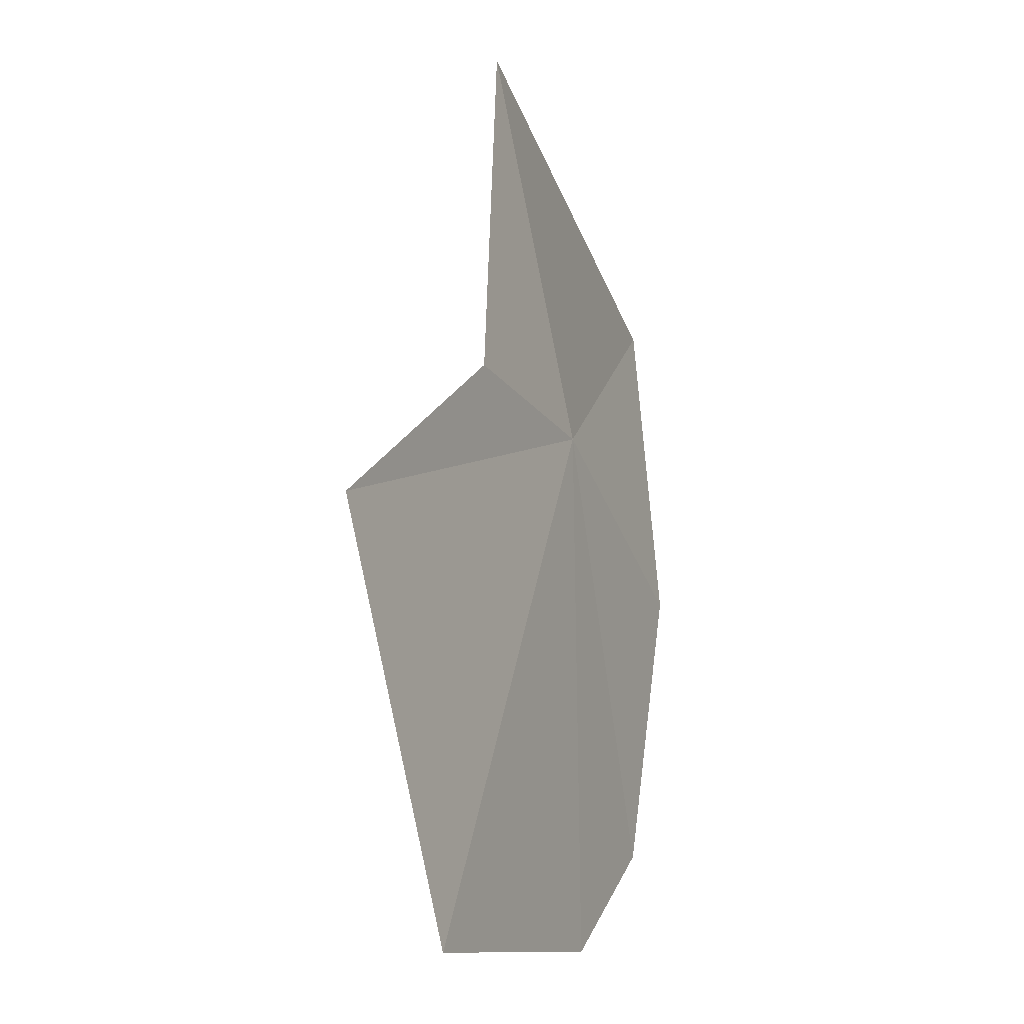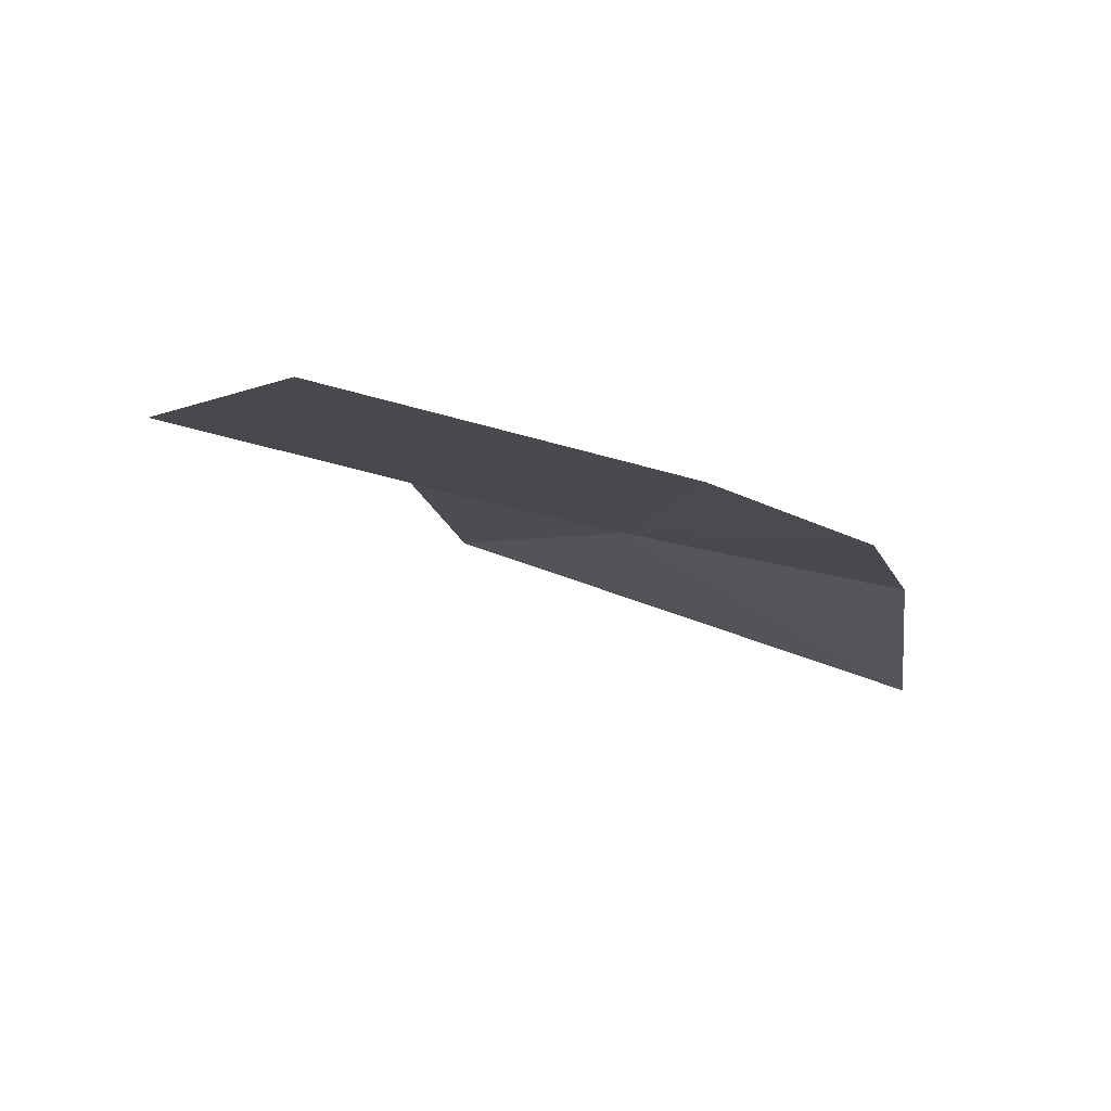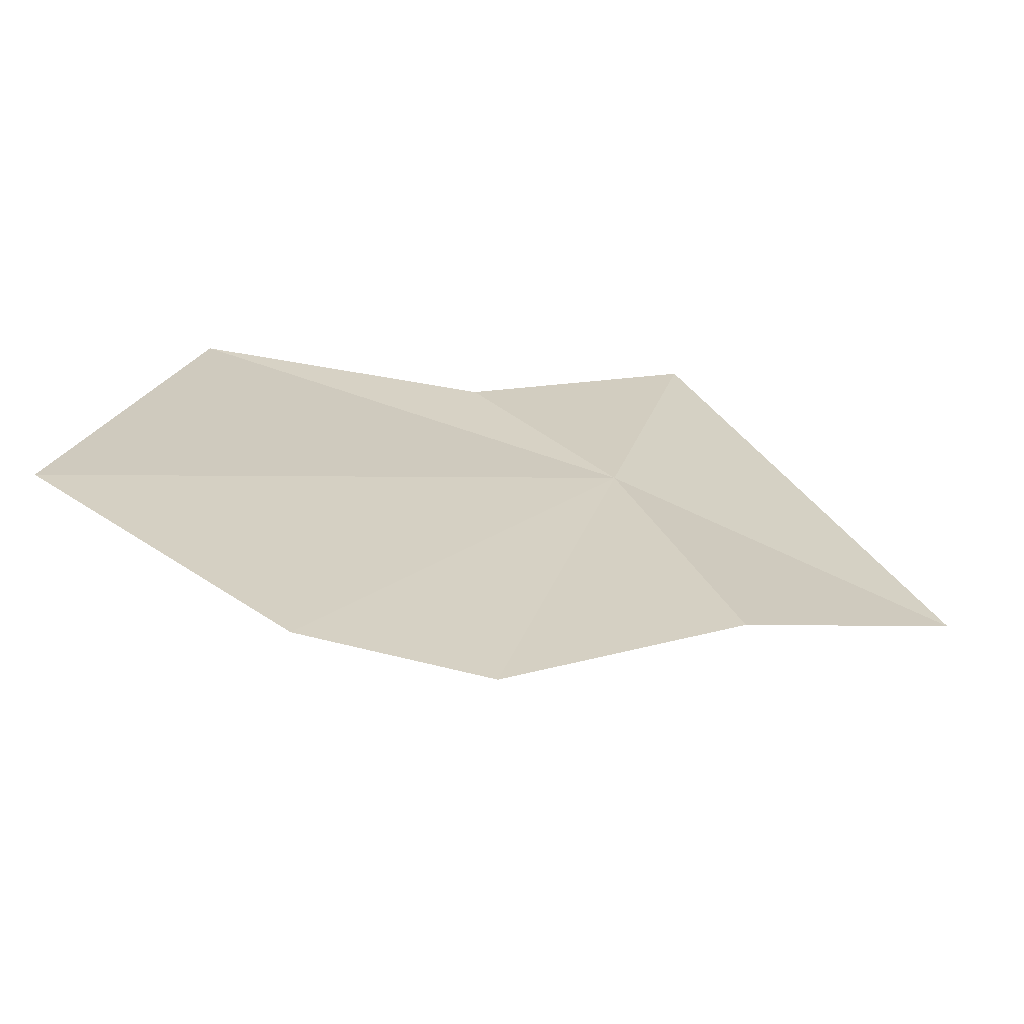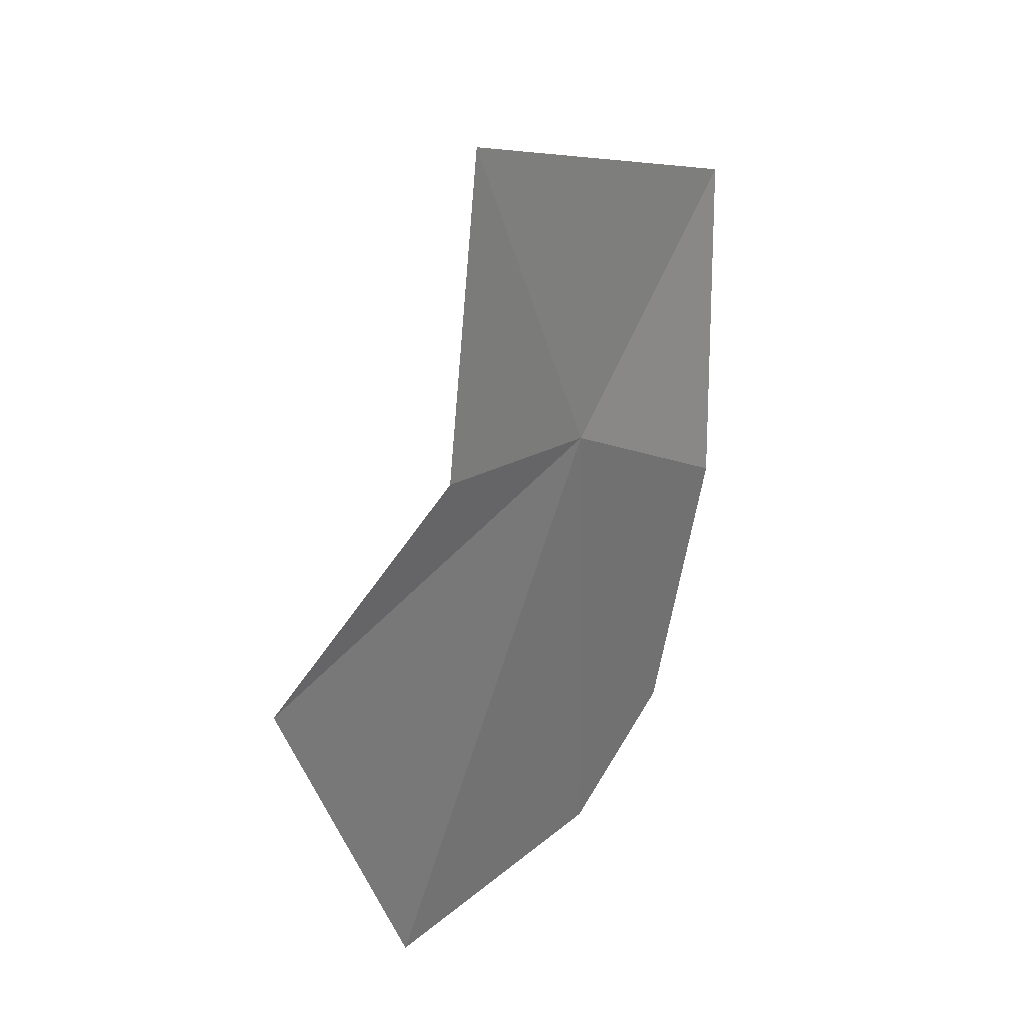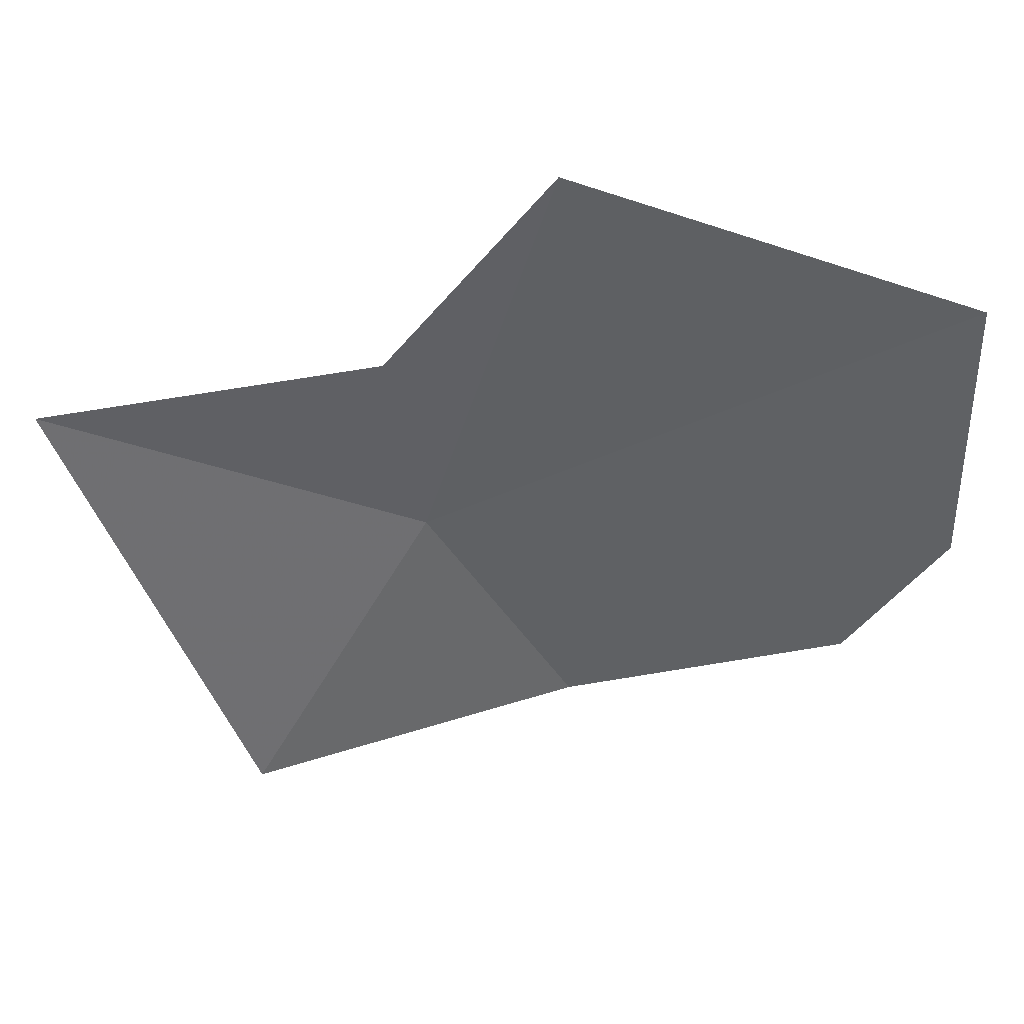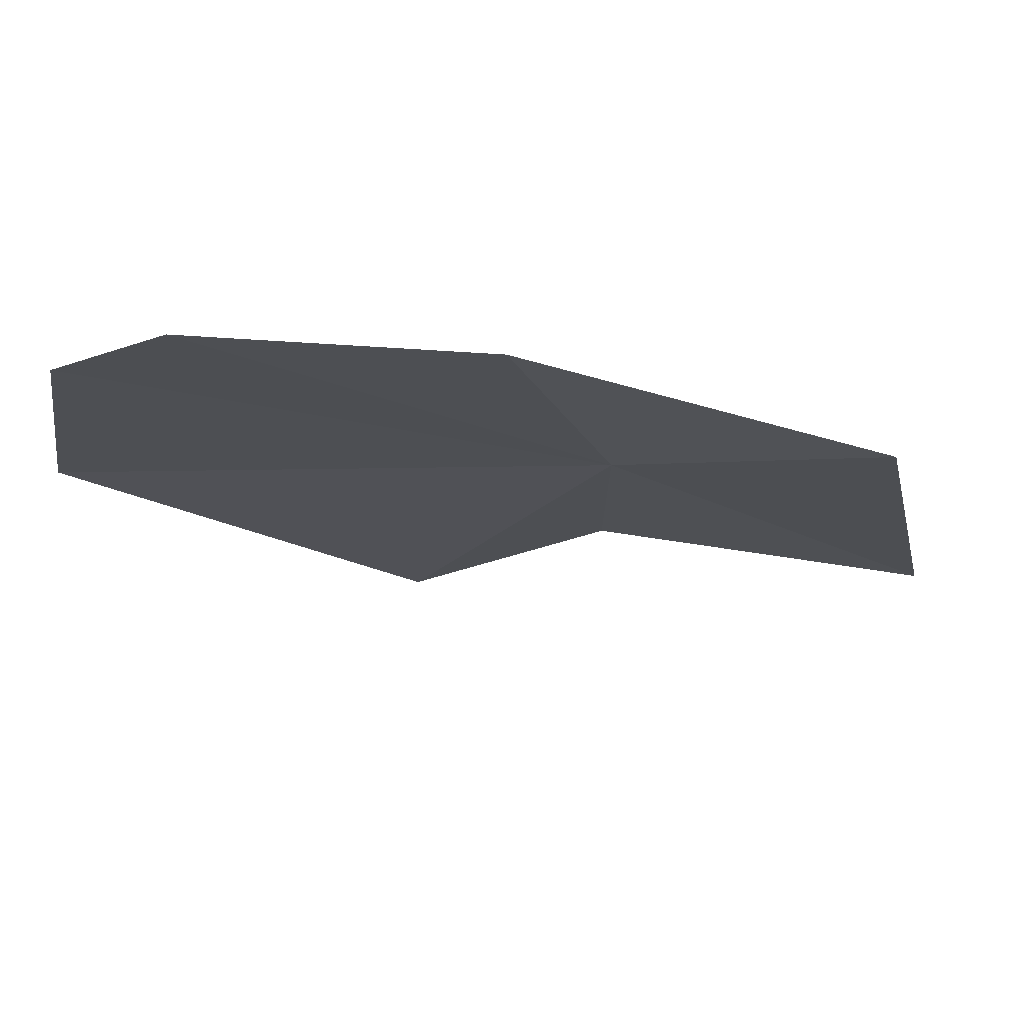
<metadata>
{"format":"obj","ext":"obj","renderer":"f3d","projection":"perspective","resolution":1024,"background":"white","views":[{"elev":-4.2,"azim":131.0,"up":"+Z"},{"elev":-3.0,"azim":176.0,"up":"+Y"},{"elev":16.8,"azim":-148.2,"up":"+Y"},{"elev":36.7,"azim":143.9,"up":"+Z"},{"elev":-31.5,"azim":84.7,"up":"+Y"},{"elev":-31.6,"azim":-105.8,"up":"+Y"}]}
</metadata>
<code>
v -8.797 -3.191 0.873
v -8.381 -3.099 0.789
v -8.607 -3.143 0.925
v -8.939 -3.226 0.439
v -9.018 -3.248 0.71
v -8.667 -3.18 1.237
v -9.08 -3.332 1.022
v -8.518 -3.112 0.387
v -8.804 -3.187 0.355
f 1 3 2
f 1 4 5
f 1 6 3
f 1 7 6
f 1 5 7
f 1 2 8
f 1 8 9
f 1 9 4

</code>
